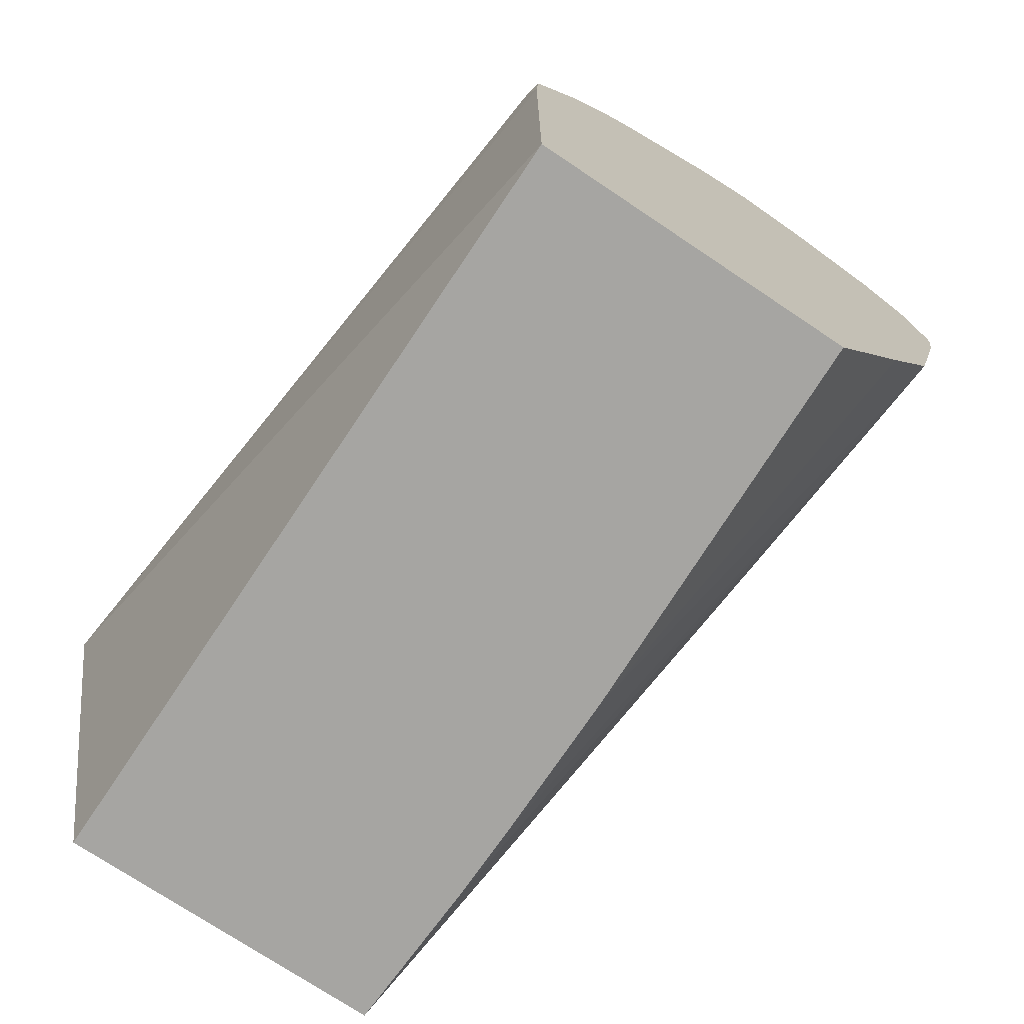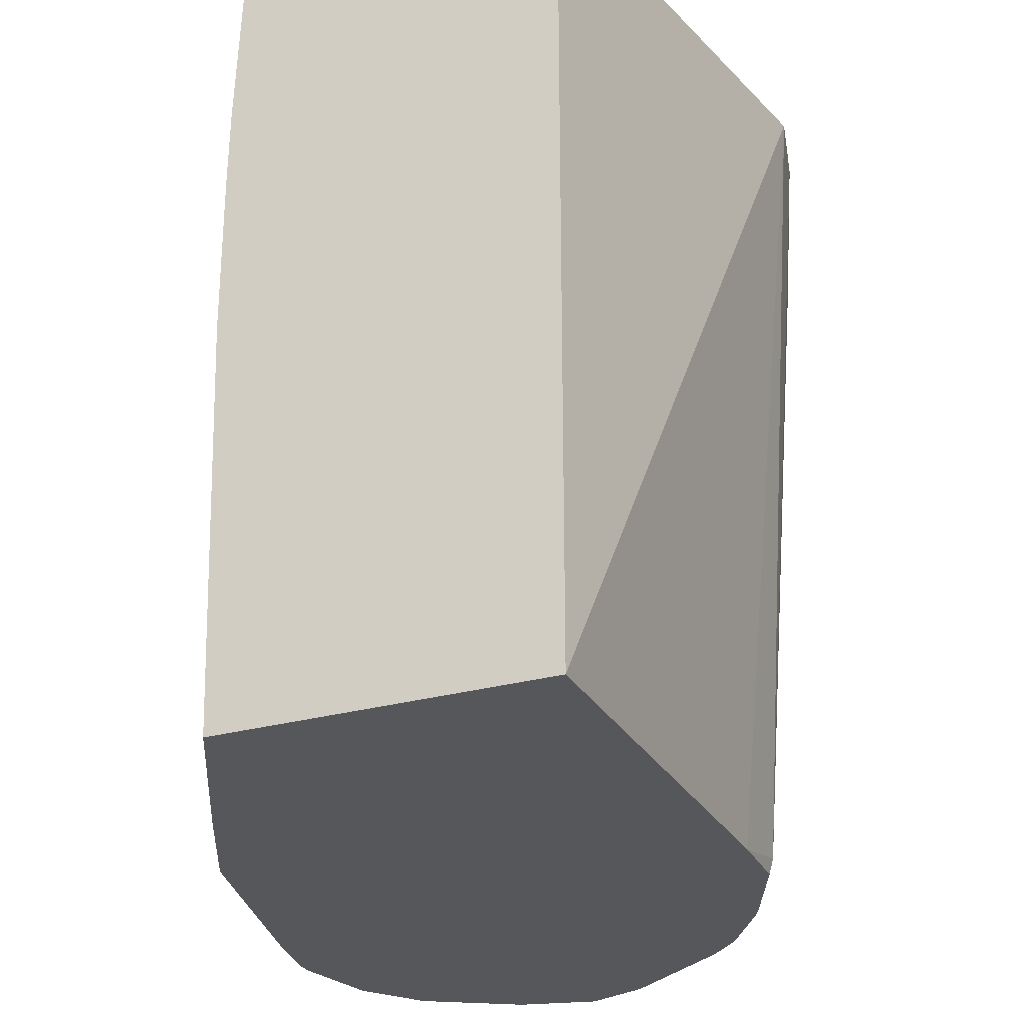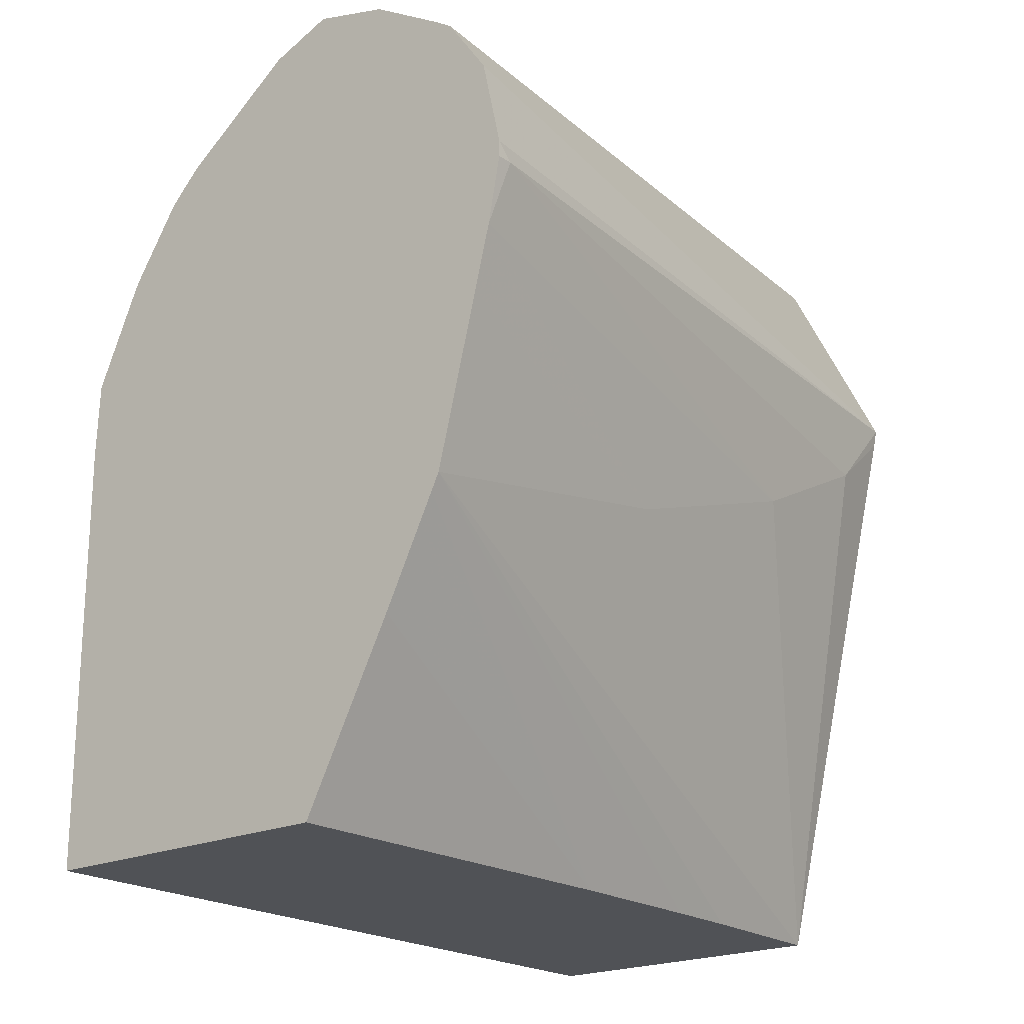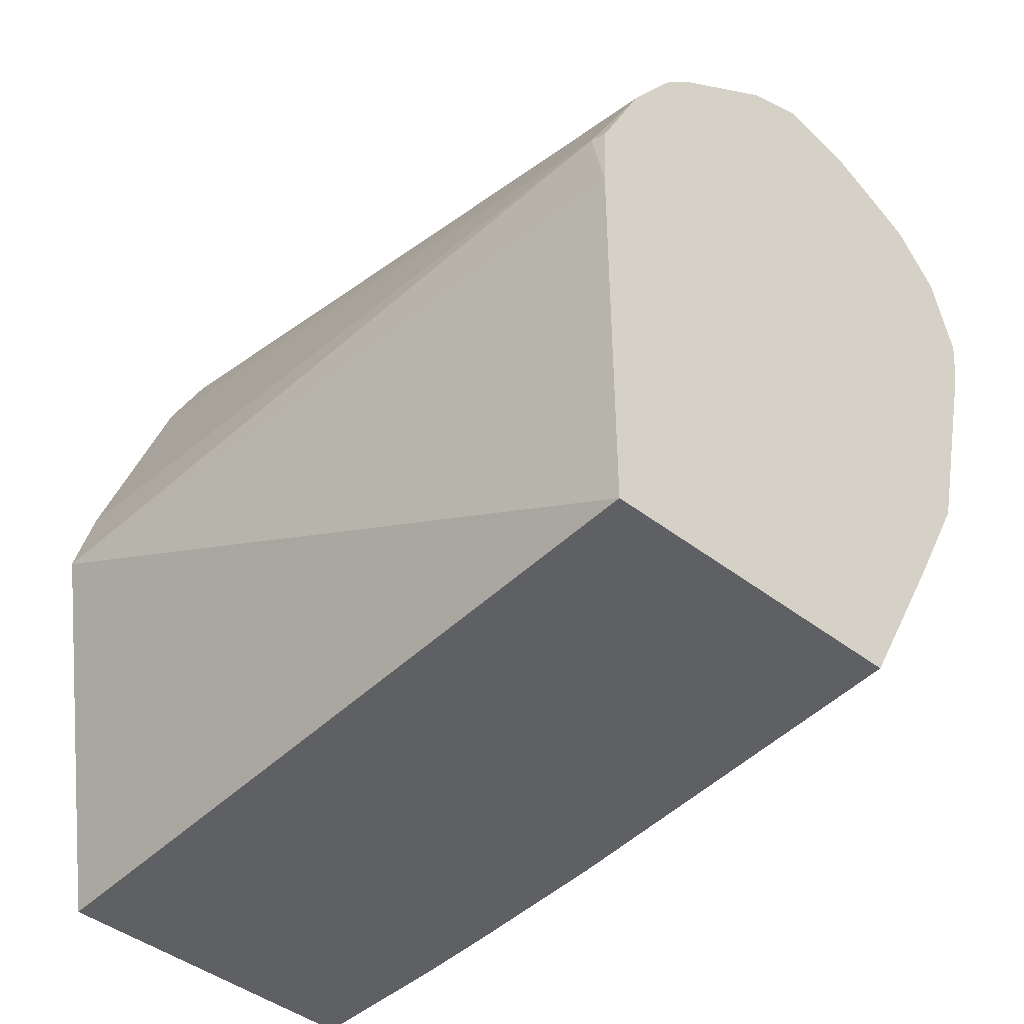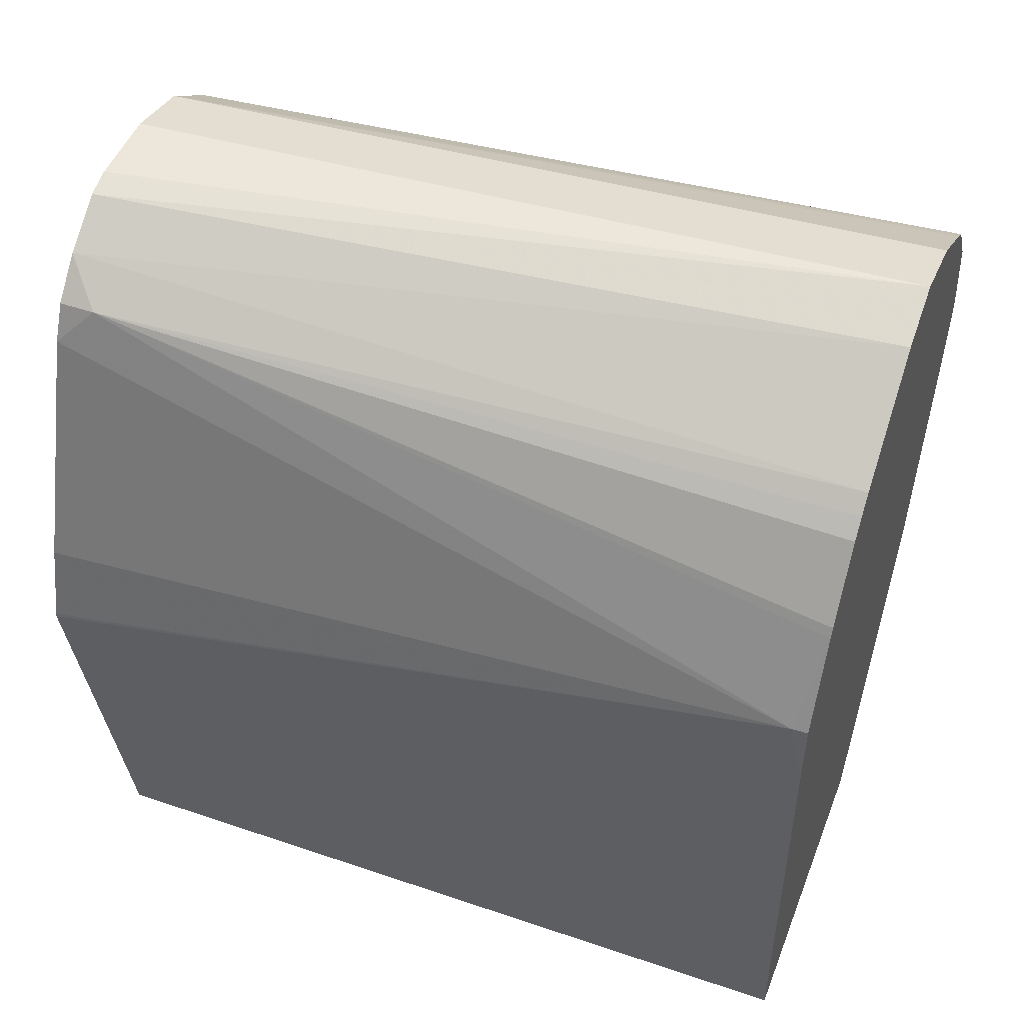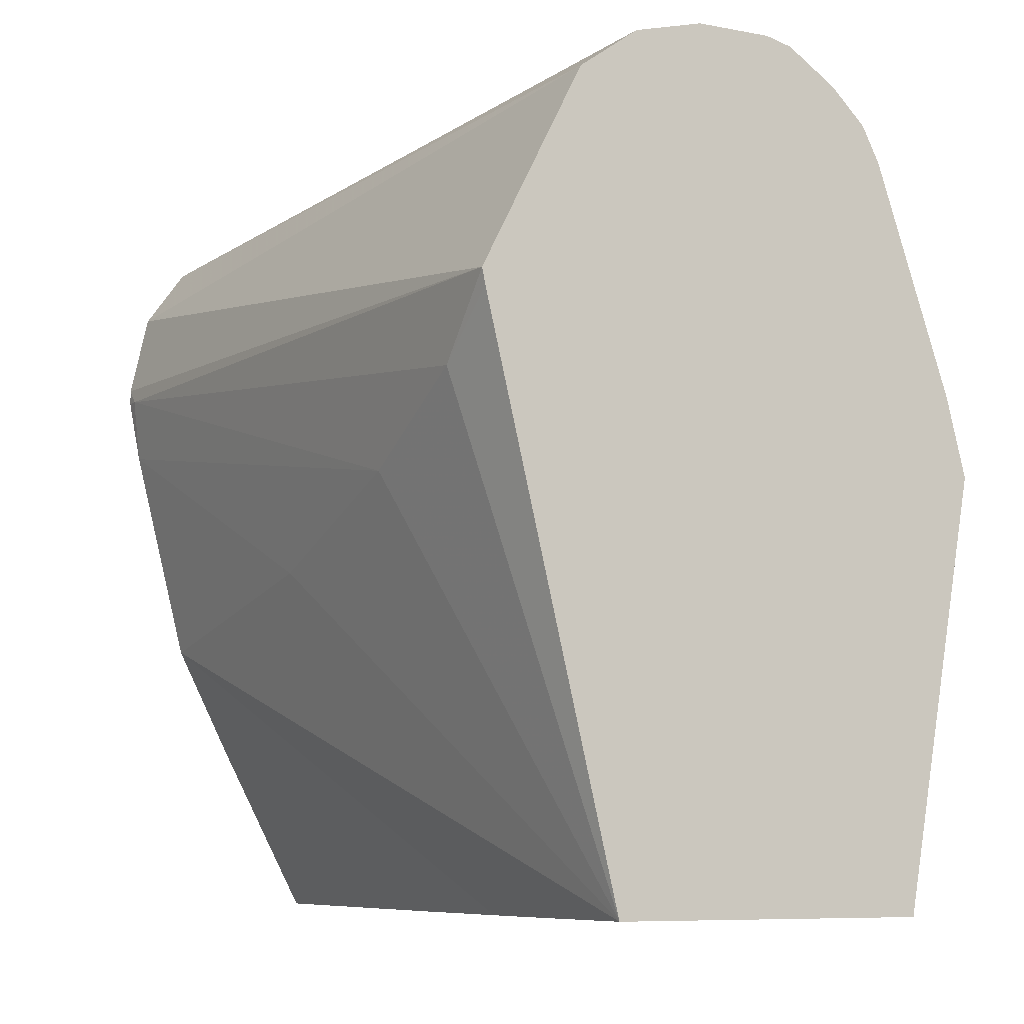
<metadata>
{"format":"obj","ext":"obj","renderer":"f3d","projection":"perspective","resolution":1024,"background":"white","views":[{"elev":-73.6,"azim":146.2,"up":"+Y"},{"elev":-27.4,"azim":23.6,"up":"+Z"},{"elev":-20.7,"azim":-140.5,"up":"+Y"},{"elev":-44.8,"azim":138.2,"up":"+Y"},{"elev":48.7,"azim":110.8,"up":"+Y"},{"elev":-8.2,"azim":-27.1,"up":"+Y"}]}
</metadata>
<code>
v 0.2571 -0.03218 -0.3625
v 0.221 0.08036 -0.422
v 0.221 0.06029 -0.4822
v 0.219 0.04434 -0.5667
v 0.2555 -0.03218 -0.4035
v 0.3416 -0.03218 -0.3625
v 0.2219 0.1164 -0.3625
v 0.221 0.1005 -0.3818
v 0.2009 0.1206 -0.5626
v 0.2041 0.1036 -0.5667
v 0.2081 0.08758 -0.5667
v 0.221 0.0402 -0.5667
v 0.2552 -0.03218 -0.4641
v 0.2552 -0.03218 -0.4239
v 0.3416 -0.03218 -0.5667
v 0.3615 0.08025 -0.3625
v 0.221 0.1206 -0.3625
v 0.2009 0.1247 -0.5667
v 0.2009 0.1206 -0.5667
v 0.2252 0.03194 -0.5667
v 0.2582 -0.03218 -0.5667
v 0.229 0.02424 -0.5667
v 0.2344 0.01341 -0.5667
v 0.3416 0.08036 -0.5667
v 0.3416 0.1005 -0.5626
v 0.3612 0.08119 -0.3625
v 0.2049 0.1426 -0.5667
v 0.2347 0.1479 -0.3625
v 0.206 0.1473 -0.5667
v 0.3408 0.09963 -0.5667
v 0.3562 0.1013 -0.3625
v 0.3295 0.1247 -0.5667
v 0.3315 0.1708 -0.3717
v 0.3361 0.1616 -0.3625
v 0.2478 0.1741 -0.3625
v 0.2169 0.1628 -0.5667
v 0.3282 0.1272 -0.5667
v 0.3223 0.18 -0.3625
v 0.3315 0.1708 -0.3625
v 0.3158 0.1462 -0.5667
v 0.3114 0.1507 -0.5667
v 0.307 0.155 -0.5667
v 0.2636 0.1856 -0.3625
v 0.221 0.1656 -0.5667
v 0.2773 0.1768 -0.5667
v 0.3093 0.1887 -0.3625
v 0.2821 0.1905 -0.3625
v 0.2612 0.1829 -0.5667
v 0.2411 0.1777 -0.5667
v 0.3022 0.1905 -0.3625
f 17 27 18
f 17 28 29
f 16 25 26
f 16 24 25
f 15 24 16
f 13 23 21
f 13 22 23
f 13 20 22
f 12 20 13
f 9 19 10
f 4 20 12
f 9 17 18
f 8 17 9
f 7 17 8
f 6 15 16
f 4 22 20
f 4 23 22
f 4 21 23
f 17 29 27
f 4 15 21
f 9 18 19
f 24 30 25
f 35 43 36
f 25 30 32
f 47 50 48
f 46 48 50
f 45 48 46
f 43 49 44
f 43 48 49
f 43 47 48
f 38 42 45
f 38 45 46
f 36 43 44
f 33 42 38
f 33 41 42
f 33 40 41
f 33 37 40
f 33 39 34
f 33 38 39
f 32 37 33
f 29 35 36
f 28 35 29
f 25 34 31
f 25 33 34
f 25 32 33
f 25 31 26
f 4 30 24
f 4 24 15
f 4 37 32
f 1 28 17
f 1 35 28
f 1 43 35
f 1 47 43
f 1 50 47
f 1 46 50
f 1 38 46
f 1 39 38
f 1 34 39
f 1 31 34
f 1 26 31
f 1 16 26
f 1 15 6
f 1 21 15
f 1 13 21
f 1 14 13
f 1 5 14
f 1 4 5
f 1 3 4
f 1 2 3
f 4 32 30
f 1 17 7
f 1 7 8
f 1 6 16
f 2 8 9
f 4 40 37
f 1 8 2
f 4 41 40
f 4 42 41
f 4 45 42
f 4 48 45
f 4 44 49
f 4 36 44
f 4 29 36
f 4 27 29
f 4 49 48
f 4 19 18
f 4 10 19
f 4 11 10
f 4 14 5
f 4 13 14
f 4 12 13
f 3 11 4
f 3 10 11
f 4 18 27
f 2 9 10
f 2 10 3

</code>
